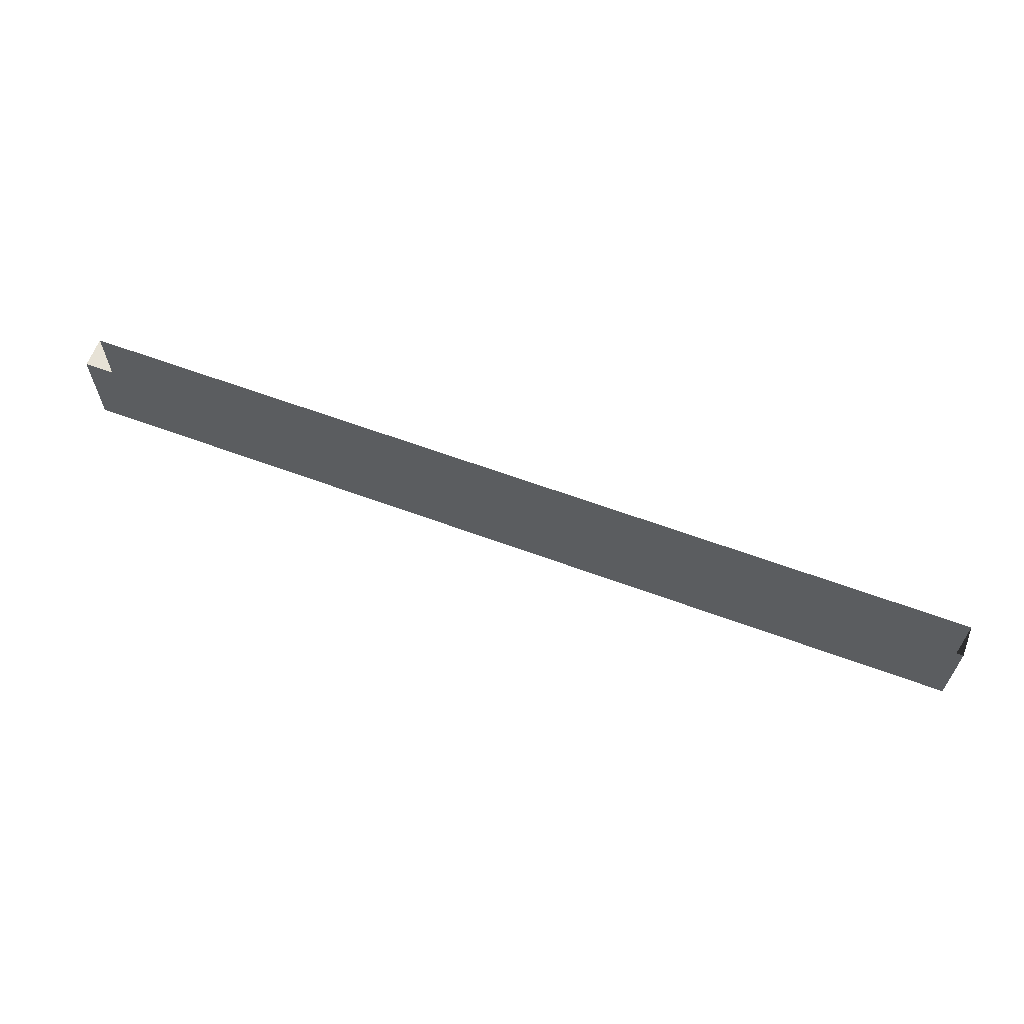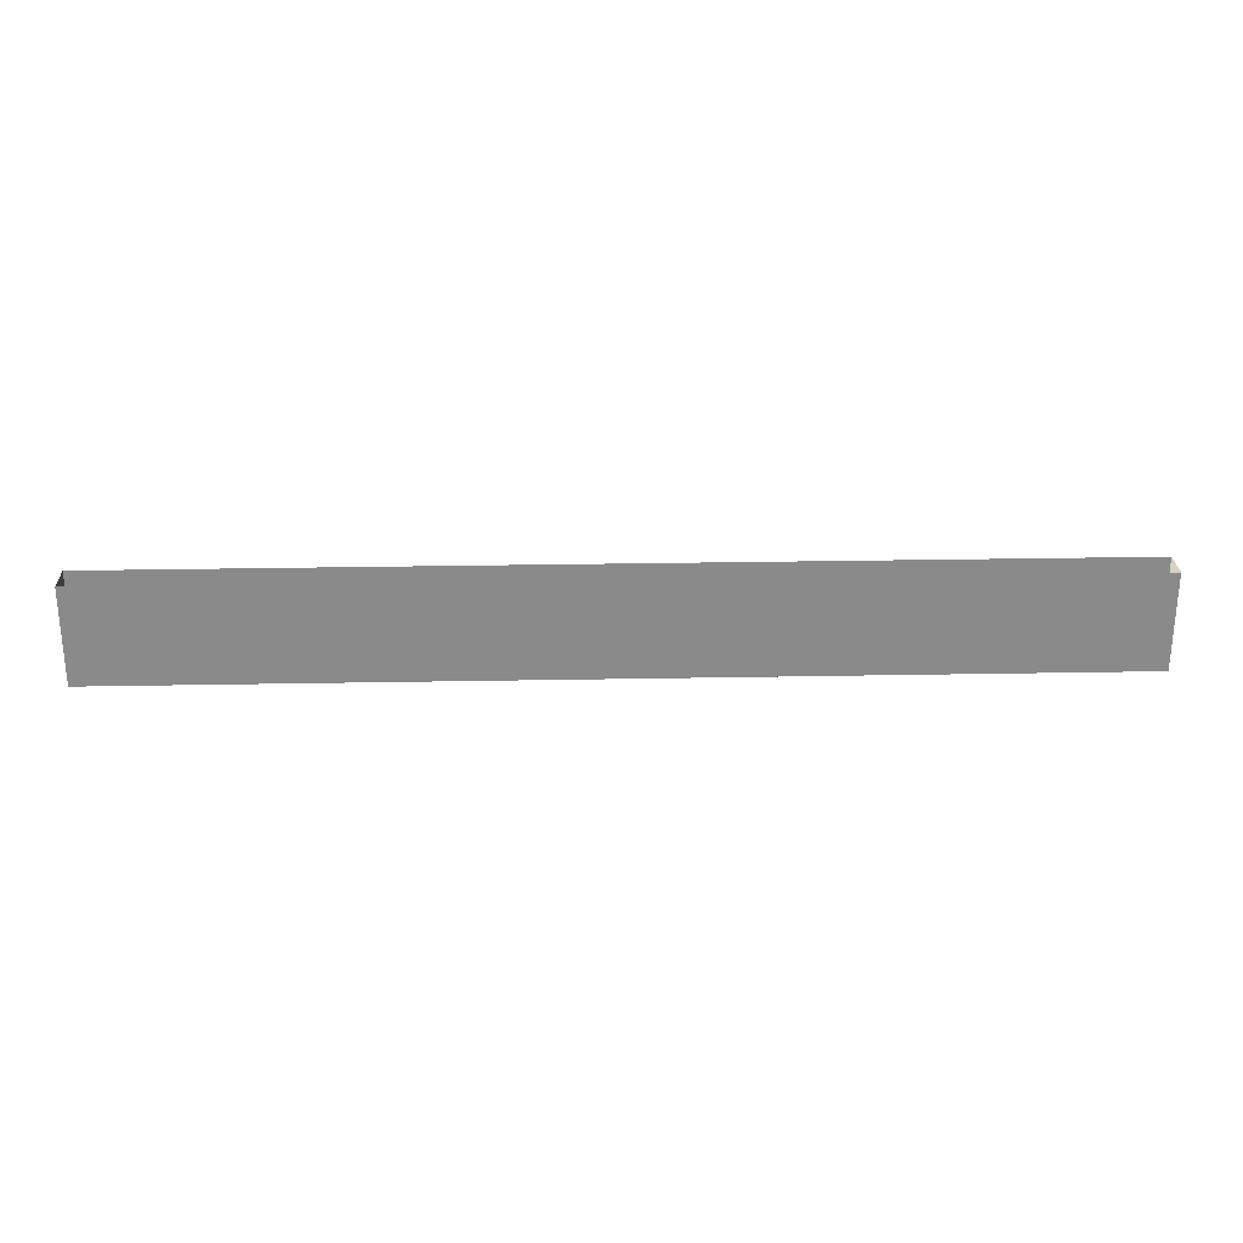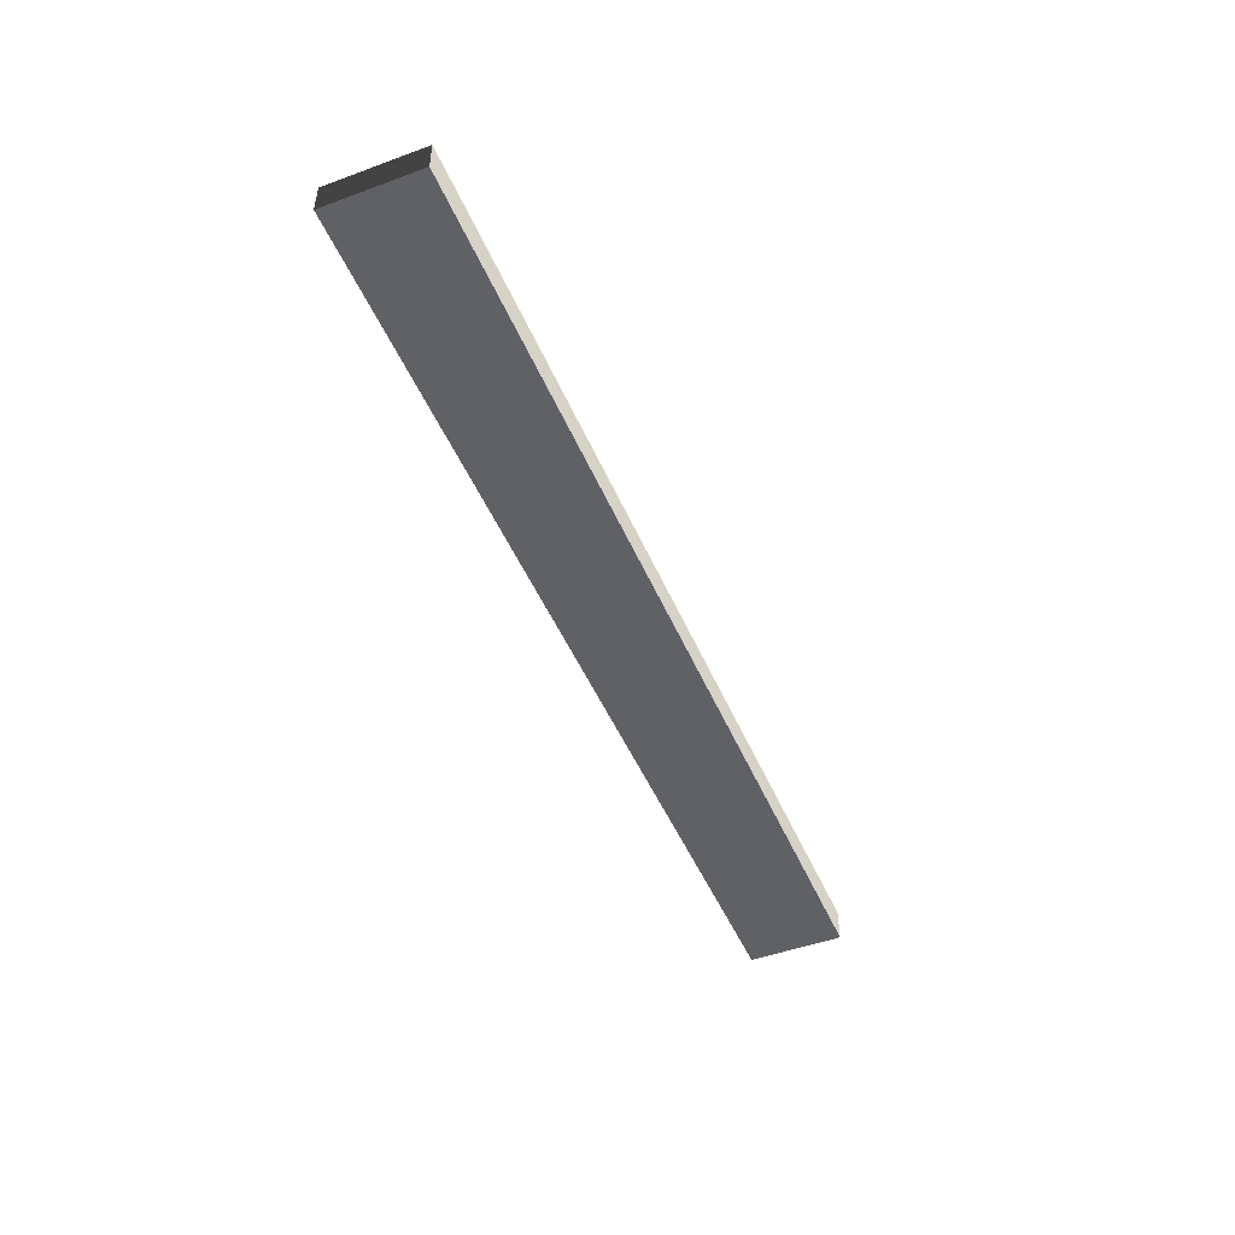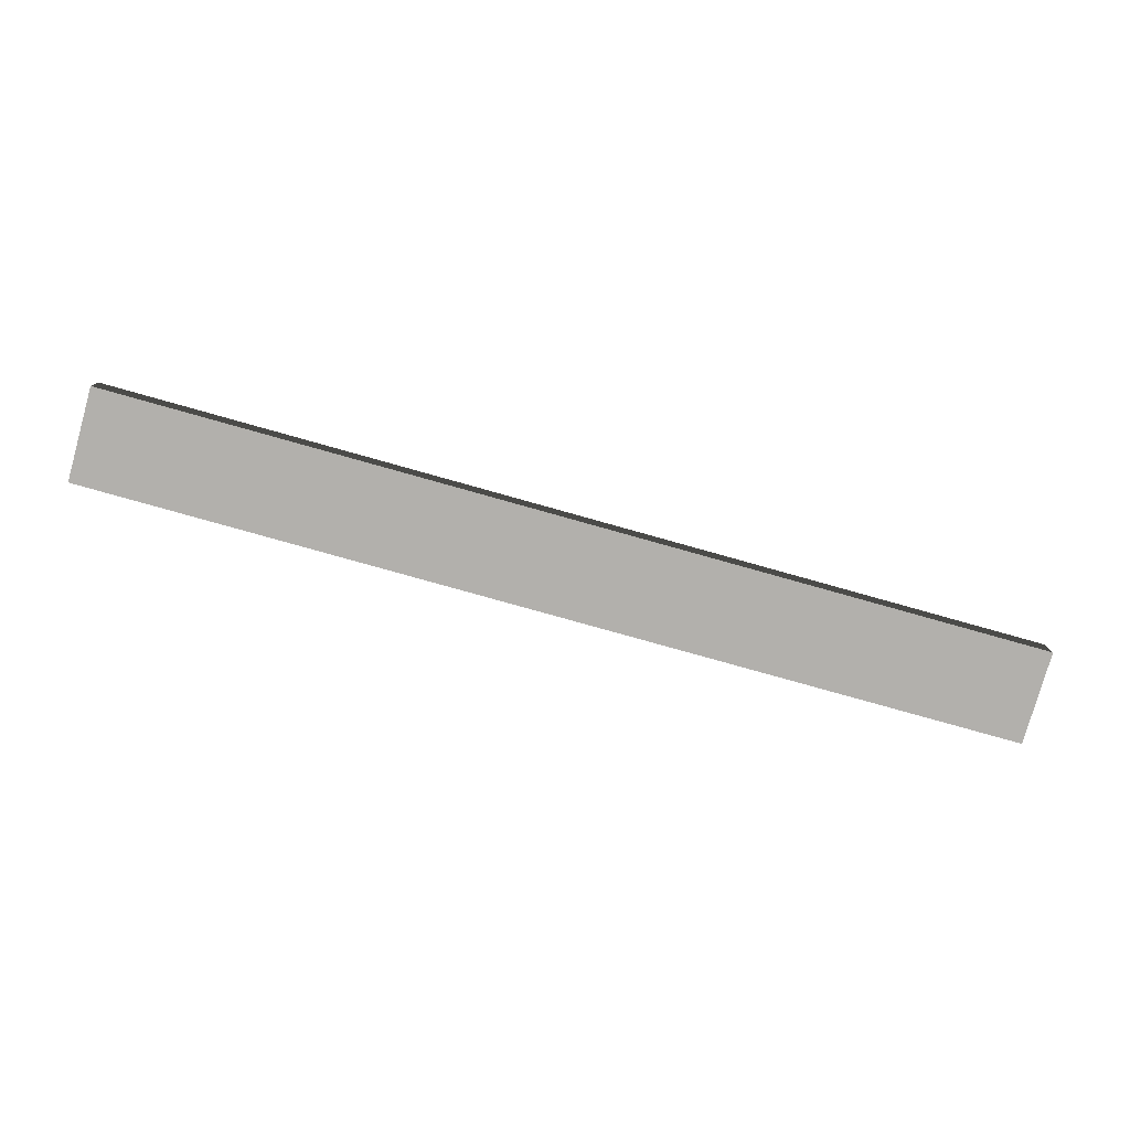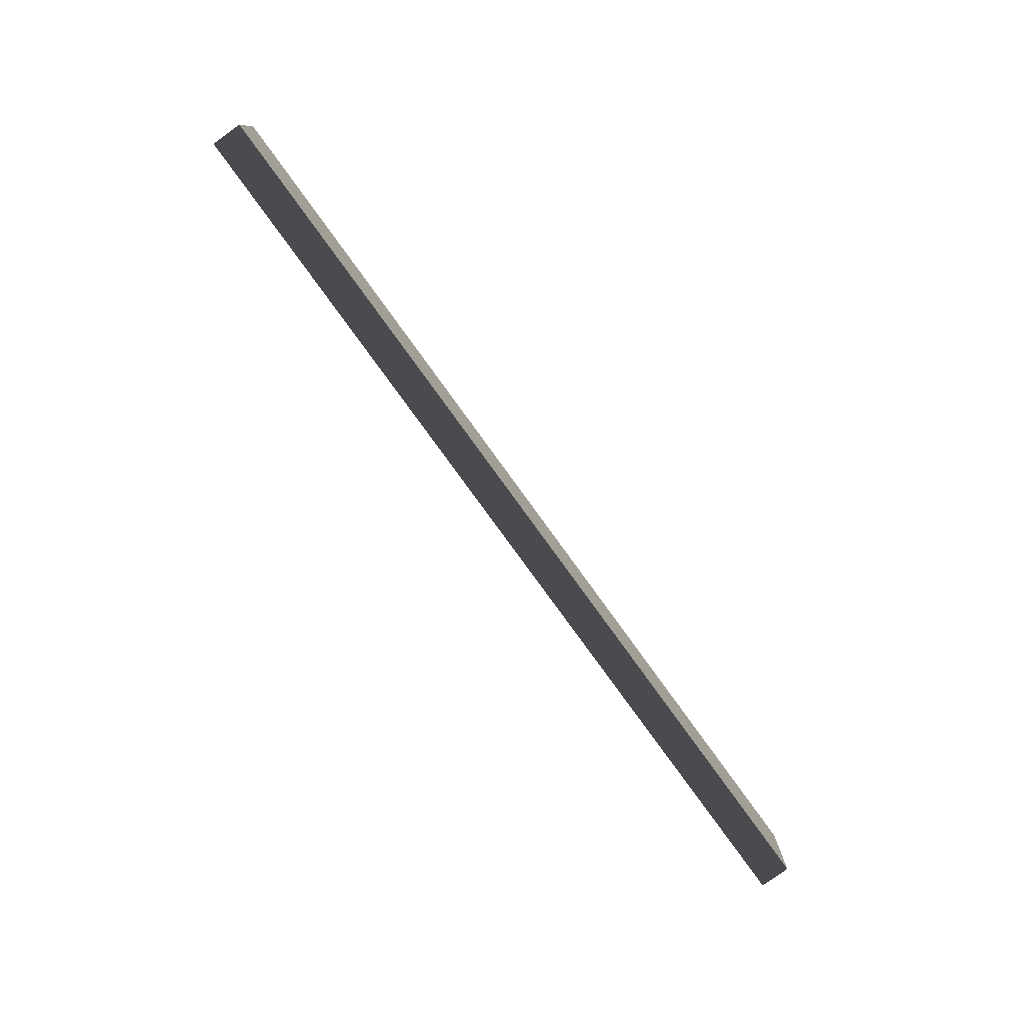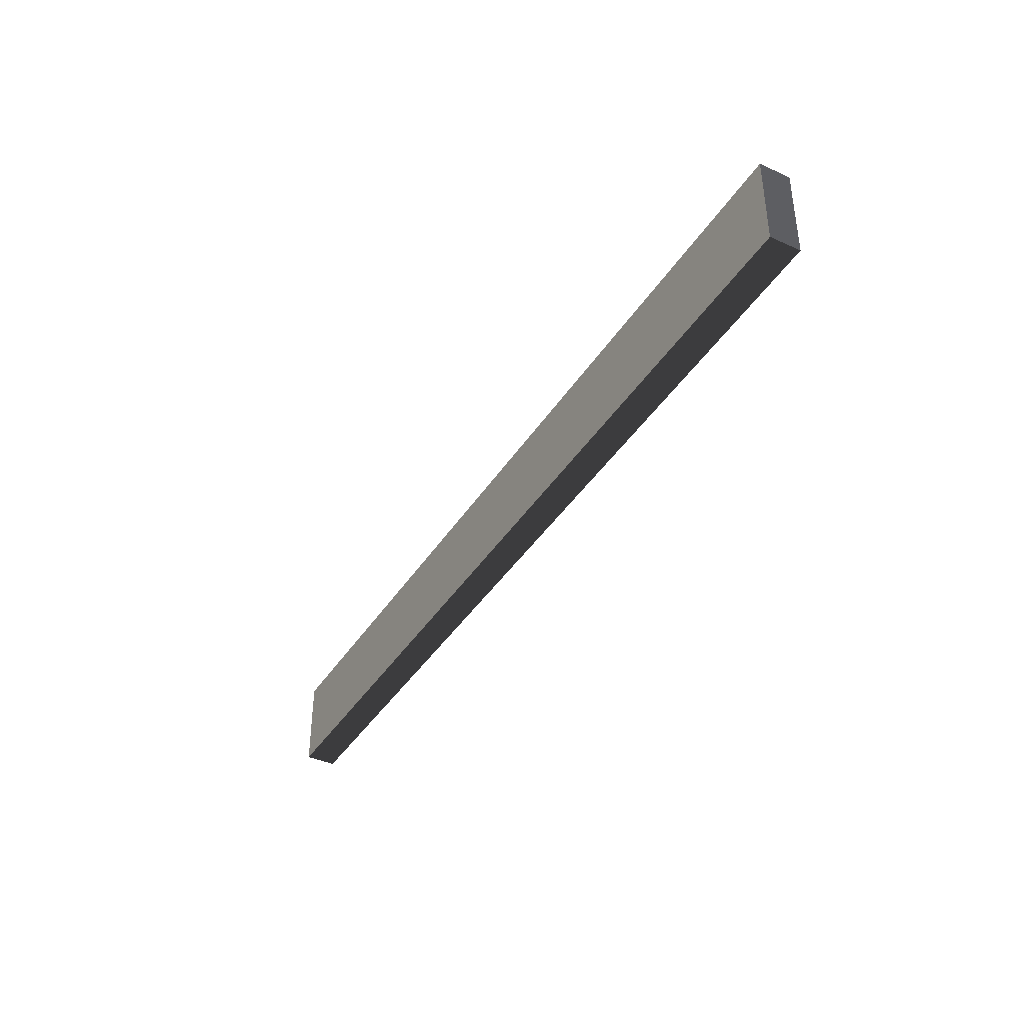
<metadata>
{"format":"obj","ext":"obj","renderer":"f3d","projection":"perspective","resolution":1024,"background":"white","views":[{"elev":62.9,"azim":20.5,"up":"+Z"},{"elev":26.7,"azim":178.3,"up":"+Z"},{"elev":-47.9,"azim":112.4,"up":"+Y"},{"elev":-78.6,"azim":164.3,"up":"+Y"},{"elev":-78.9,"azim":-54.1,"up":"+Z"},{"elev":-39.4,"azim":-119.1,"up":"+Z"}]}
</metadata>
<code>
v -3 3 -3
v 1.493e-08 3 -3.3
v -3 3 -3.3
v -1.559e-07 3 -3
v 1.493e-08 3.1 -3.3
v -3 3.1 -3
v -3 3.1 -3.3
v -1.559e-07 3.1 -3
v 1.493e-08 3.1 -3.3
v -1.559e-07 3 -3
v -1.559e-07 3.1 -3
v 1.493e-08 3 -3.3
v -3 3.1 -3
v -3 3 -3.3
v -3 3.1 -3.3
v -3 3 -3
v -3 3.1 -3.3
v 1.493e-08 3 -3.3
v 1.493e-08 3.1 -3.3
v -3 3 -3.3
g roof02_edge_6_9111_550
f 1 3 2
f 2 4 1
f 5 7 6
f 6 8 5
f 9 11 10
f 10 12 9
f 13 15 14
f 14 16 13
f 17 19 18
f 18 20 17

</code>
